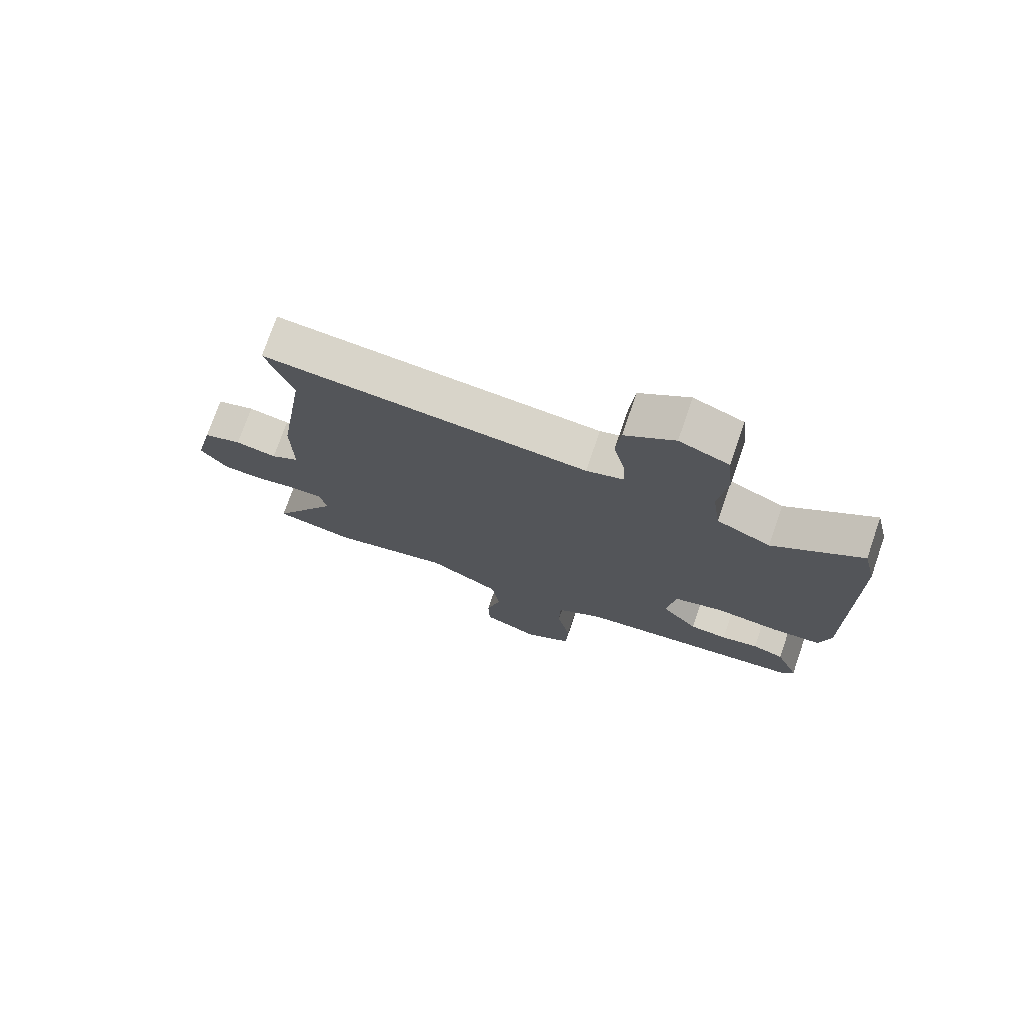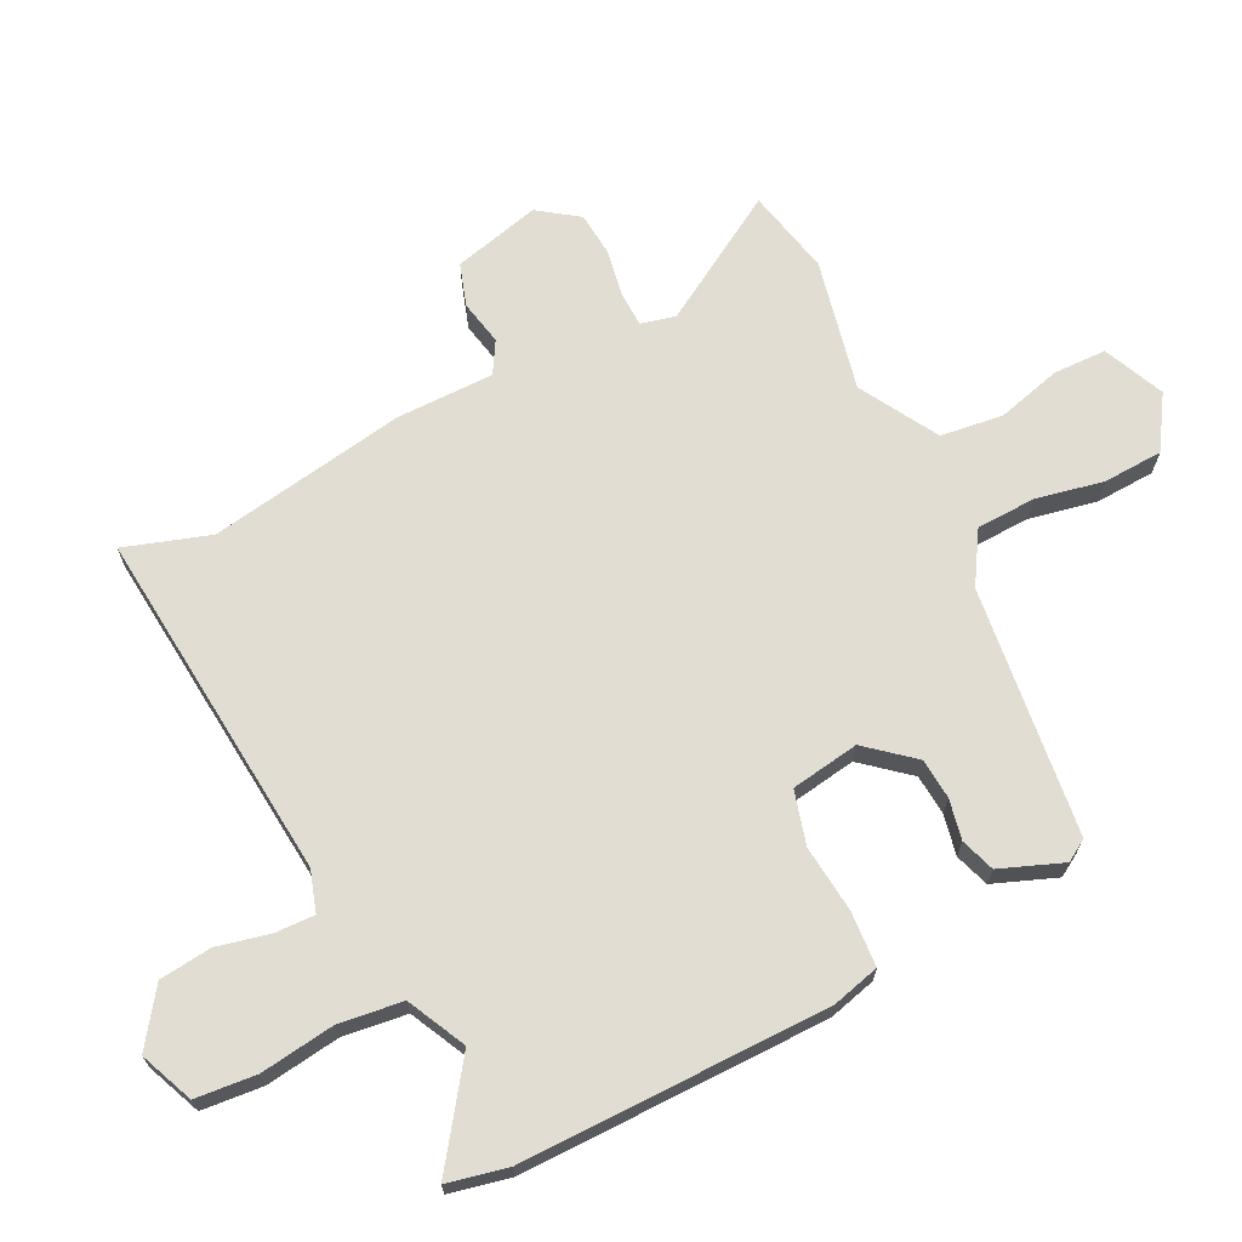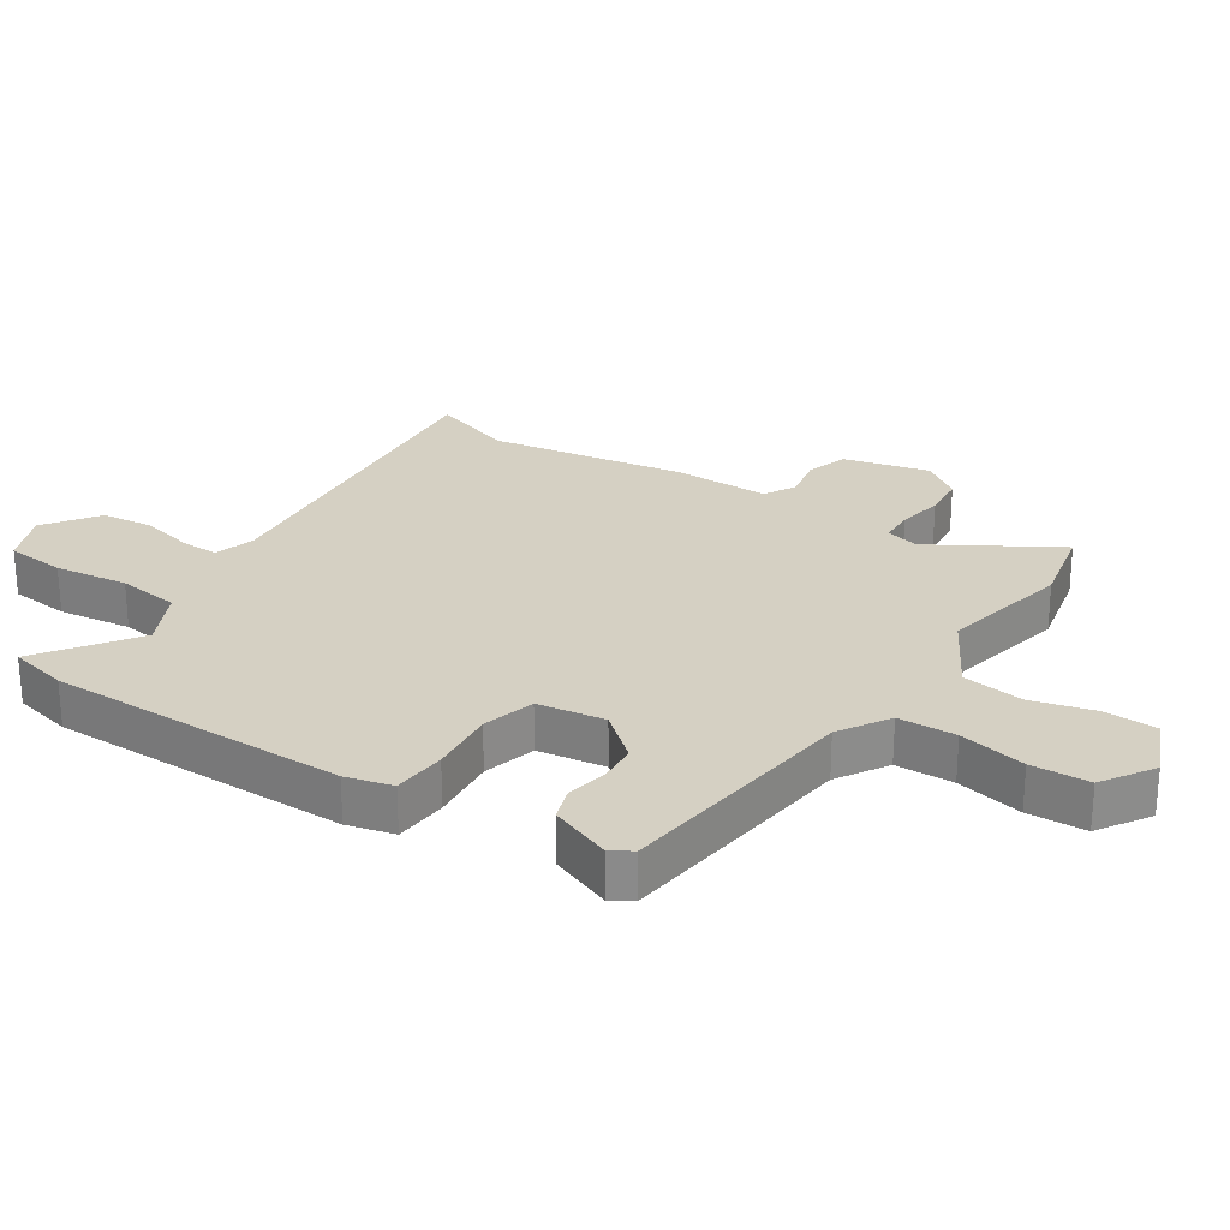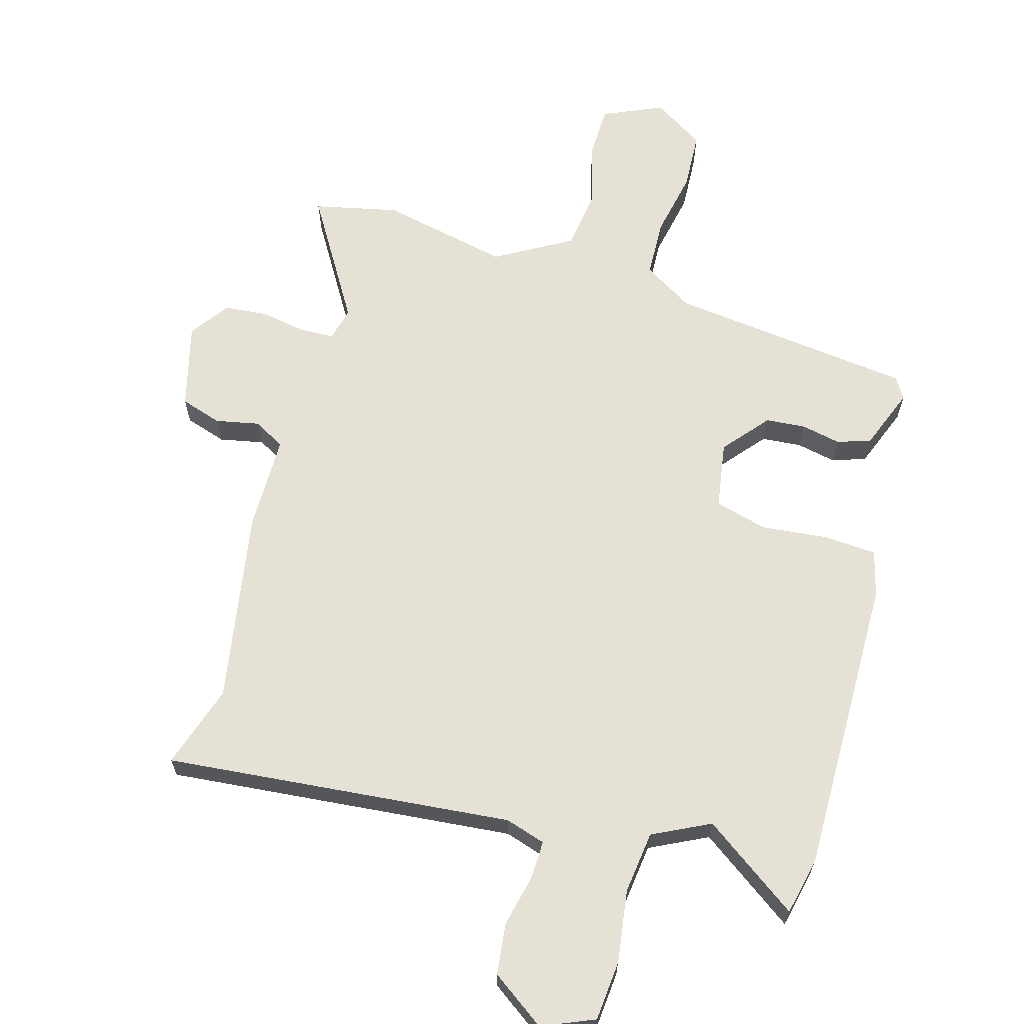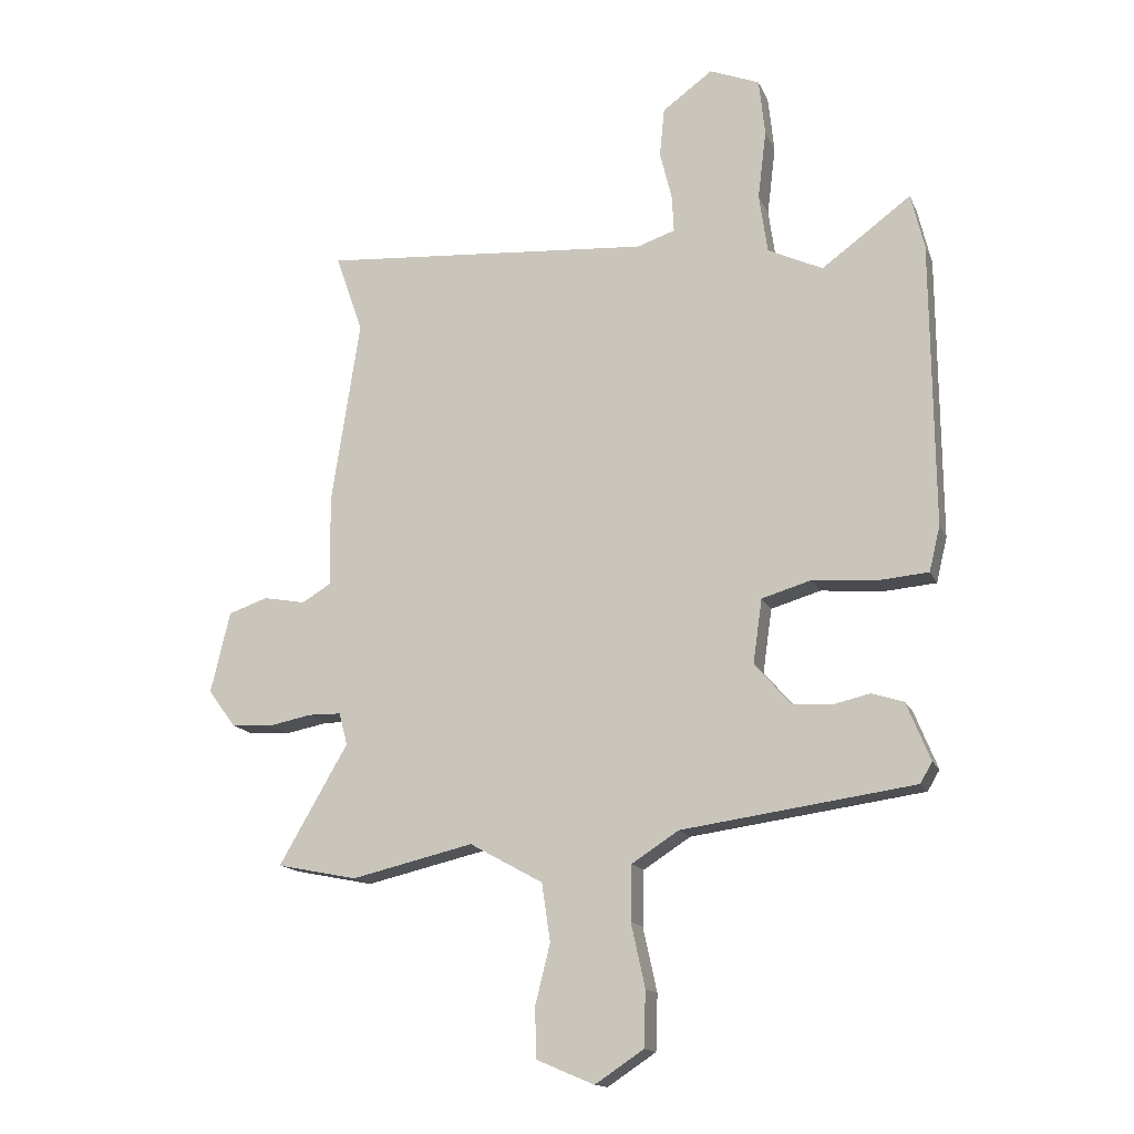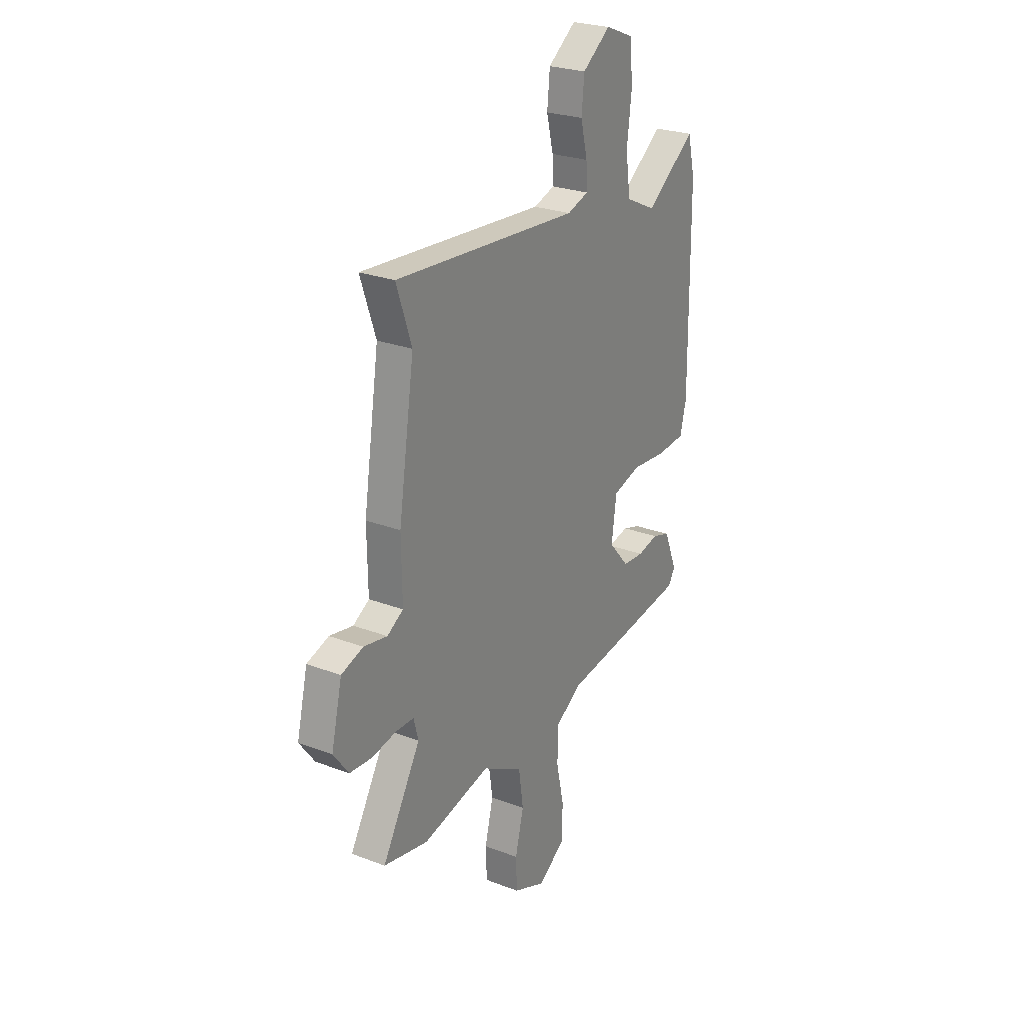
<metadata>
{"format":"obj","ext":"obj","renderer":"f3d","projection":"perspective","resolution":1024,"background":"white","views":[{"elev":74.9,"azim":19.1,"up":"+Z"},{"elev":68.2,"azim":62.6,"up":"+Y"},{"elev":26.3,"azim":122.5,"up":"+Y"},{"elev":64.6,"azim":14.9,"up":"+Y"},{"elev":-15.2,"azim":17.5,"up":"+Z"},{"elev":25.7,"azim":-58.6,"up":"+Z"}]}
</metadata>
<code>
v 0.462 0.07 -0.4
v 0.078 0.07 -0.453
v 0 0.07 -0.503
v -0.002 0.07 -0.594
v 0.021 0.07 -0.699
v 0.018 0.07 -0.791
v -0.062 0.07 -0.844
v -0.157 0.07 -0.804
v -0.16 0.07 -0.722
v -0.135 0.07 -0.622
v -0.149 0.07 -0.526
v -0.27 0.07 -0.459
v -0.472 0.07 -0.506
v -0.605 0.07 -0.479
v -0.491 0.07 -0.282
v -0.505 0.07 -0.229
v -0.559 0.07 -0.228
v -0.631 0.07 -0.242
v -0.699 0.07 -0.237
v -0.744 0.07 -0.176
v -0.712 0.07 -0.041
v -0.647 0.07 -0.019
v -0.577 0.07 -0.032
v -0.529 0.07 -0.003
v -0.531 0.07 0.147
v -0.484 0.07 0.454
v -0.529 0.07 0.585
v 0.019 0.07 0.543
v 0.082 0.07 0.564
v 0.079 0.07 0.625
v 0.059 0.07 0.706
v 0.067 0.07 0.787
v 0.15 0.07 0.848
v 0.233 0.07 0.815
v 0.243 0.07 0.721
v 0.229 0.07 0.606
v 0.243 0.07 0.508
v 0.334 0.07 0.465
v 0.482 0.07 0.574
v 0.504 0.07 0.482
v 0.508 0.07 0.009
v 0.49 0.07 -0.065
v 0.406 0.07 -0.072
v 0.301 0.07 -0.063
v 0.219 0.07 -0.087
v 0.204 0.07 -0.193
v 0.265 0.07 -0.263
v 0.328 0.07 -0.267
v 0.39 0.07 -0.253
v 0.443 0.07 -0.27
v 0.482 0.07 -0.366
v 0.462 0 -0.4
v 0.078 0 -0.453
v 0 0 -0.503
v -0.002 0 -0.594
v 0.021 0 -0.699
v 0.018 0 -0.791
v -0.062 0 -0.844
v -0.157 0 -0.804
v -0.16 0 -0.722
v -0.135 0 -0.622
v -0.149 0 -0.526
v -0.27 0 -0.459
v -0.472 0 -0.506
v -0.605 0 -0.479
v -0.491 0 -0.282
v -0.505 0 -0.229
v -0.559 0 -0.228
v -0.631 0 -0.242
v -0.699 0 -0.237
v -0.744 0 -0.176
v -0.712 0 -0.041
v -0.647 0 -0.019
v -0.577 0 -0.032
v -0.529 0 -0.003
v -0.531 0 0.147
v -0.484 0 0.454
v -0.529 0 0.585
v 0.019 0 0.543
v 0.082 0 0.564
v 0.079 0 0.625
v 0.059 0 0.706
v 0.067 0 0.787
v 0.15 0 0.848
v 0.233 0 0.815
v 0.243 0 0.721
v 0.229 0 0.606
v 0.243 0 0.508
v 0.334 0 0.465
v 0.482 0 0.574
v 0.504 0 0.482
v 0.508 0 0.009
v 0.49 0 -0.065
v 0.406 0 -0.072
v 0.301 0 -0.063
v 0.219 0 -0.087
v 0.204 0 -0.193
v 0.265 0 -0.263
v 0.328 0 -0.267
v 0.39 0 -0.253
v 0.443 0 -0.27
v 0.482 0 -0.366
f 48 49 50 51
f 47 48 51 1
f 41 42 43 44
f 41 44 45
f 38 39 40 41
f 37 38 41 45
f 36 37 45 46
f 34 35 36
f 33 34 36 46
f 30 31 32 33
f 29 30 33 46
f 26 27 28
f 24 25 26 28
f 24 28 29 46
f 20 21 22 23
f 17 18 19 20
f 16 17 20 23
f 12 13 14 15
f 11 12 15 16
f 7 8 9 10
f 7 10 11
f 4 5 6 7
f 3 4 7 11
f 2 3 11 16
f 47 1 2 16
f 24 46 47
f 16 23 24 47
f 102 101 100 99
f 52 102 99 98
f 95 94 93 92
f 96 95 92
f 92 91 90 89
f 96 92 89 88
f 97 96 88 87
f 87 86 85
f 97 87 85 84
f 84 83 82 81
f 97 84 81 80
f 79 78 77
f 79 77 76 75
f 97 80 79 75
f 74 73 72 71
f 71 70 69 68
f 74 71 68 67
f 66 65 64 63
f 67 66 63 62
f 61 60 59 58
f 62 61 58
f 58 57 56 55
f 62 58 55 54
f 67 62 54 53
f 67 53 52 98
f 98 97 75
f 98 75 74 67
f 1 52 53 2
f 2 53 54 3
f 3 54 55 4
f 4 55 56 5
f 5 56 57 6
f 6 57 58 7
f 7 58 59 8
f 8 59 60 9
f 9 60 61 10
f 10 61 62 11
f 11 62 63 12
f 12 63 64 13
f 13 64 65 14
f 14 65 66 15
f 15 66 67 16
f 16 67 68 17
f 17 68 69 18
f 18 69 70 19
f 19 70 71 20
f 20 71 72 21
f 21 72 73 22
f 22 73 74 23
f 23 74 75 24
f 24 75 76 25
f 25 76 77 26
f 26 77 78 27
f 27 78 79 28
f 28 79 80 29
f 29 80 81 30
f 30 81 82 31
f 31 82 83 32
f 32 83 84 33
f 33 84 85 34
f 34 85 86 35
f 35 86 87 36
f 36 87 88 37
f 37 88 89 38
f 38 89 90 39
f 39 90 91 40
f 40 91 92 41
f 41 92 93 42
f 42 93 94 43
f 43 94 95 44
f 44 95 96 45
f 45 96 97 46
f 46 97 98 47
f 47 98 99 48
f 48 99 100 49
f 49 100 101 50
f 50 101 102 51
f 51 102 52 1

</code>
